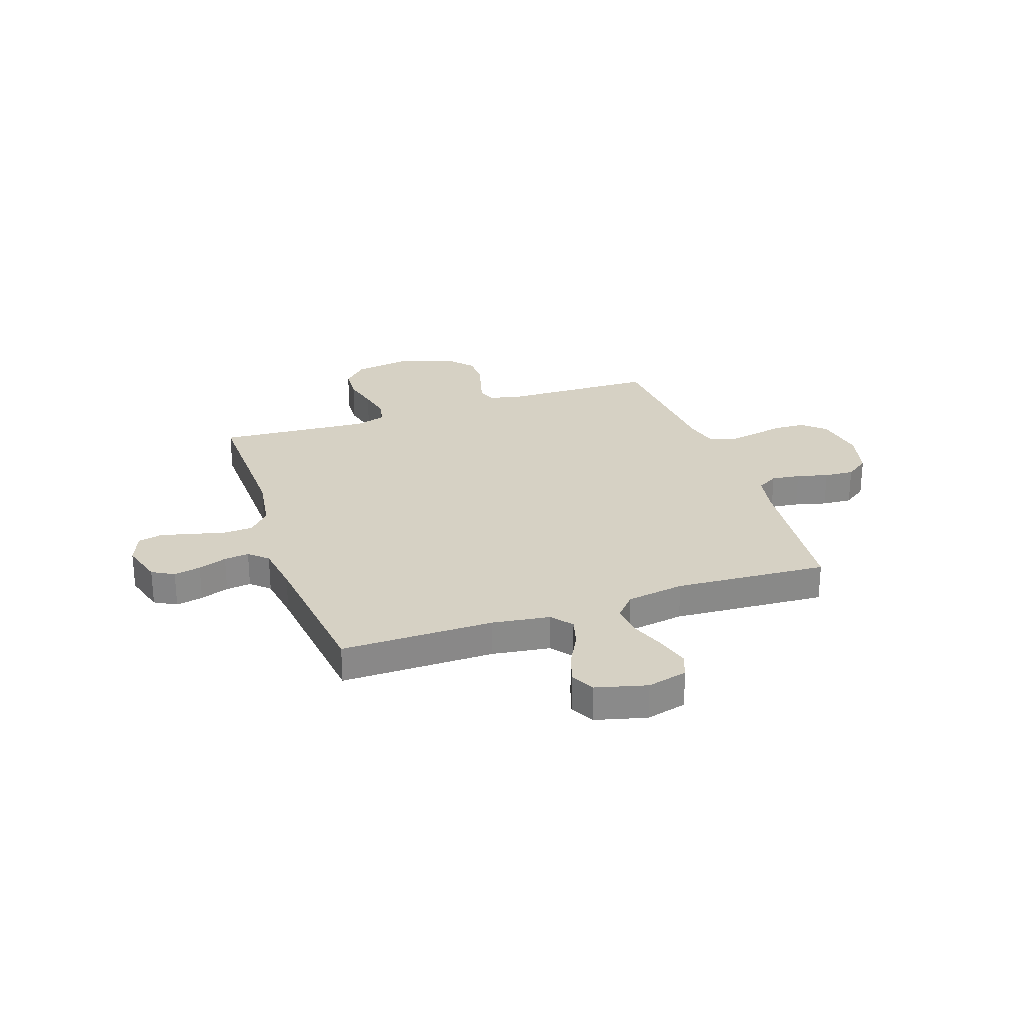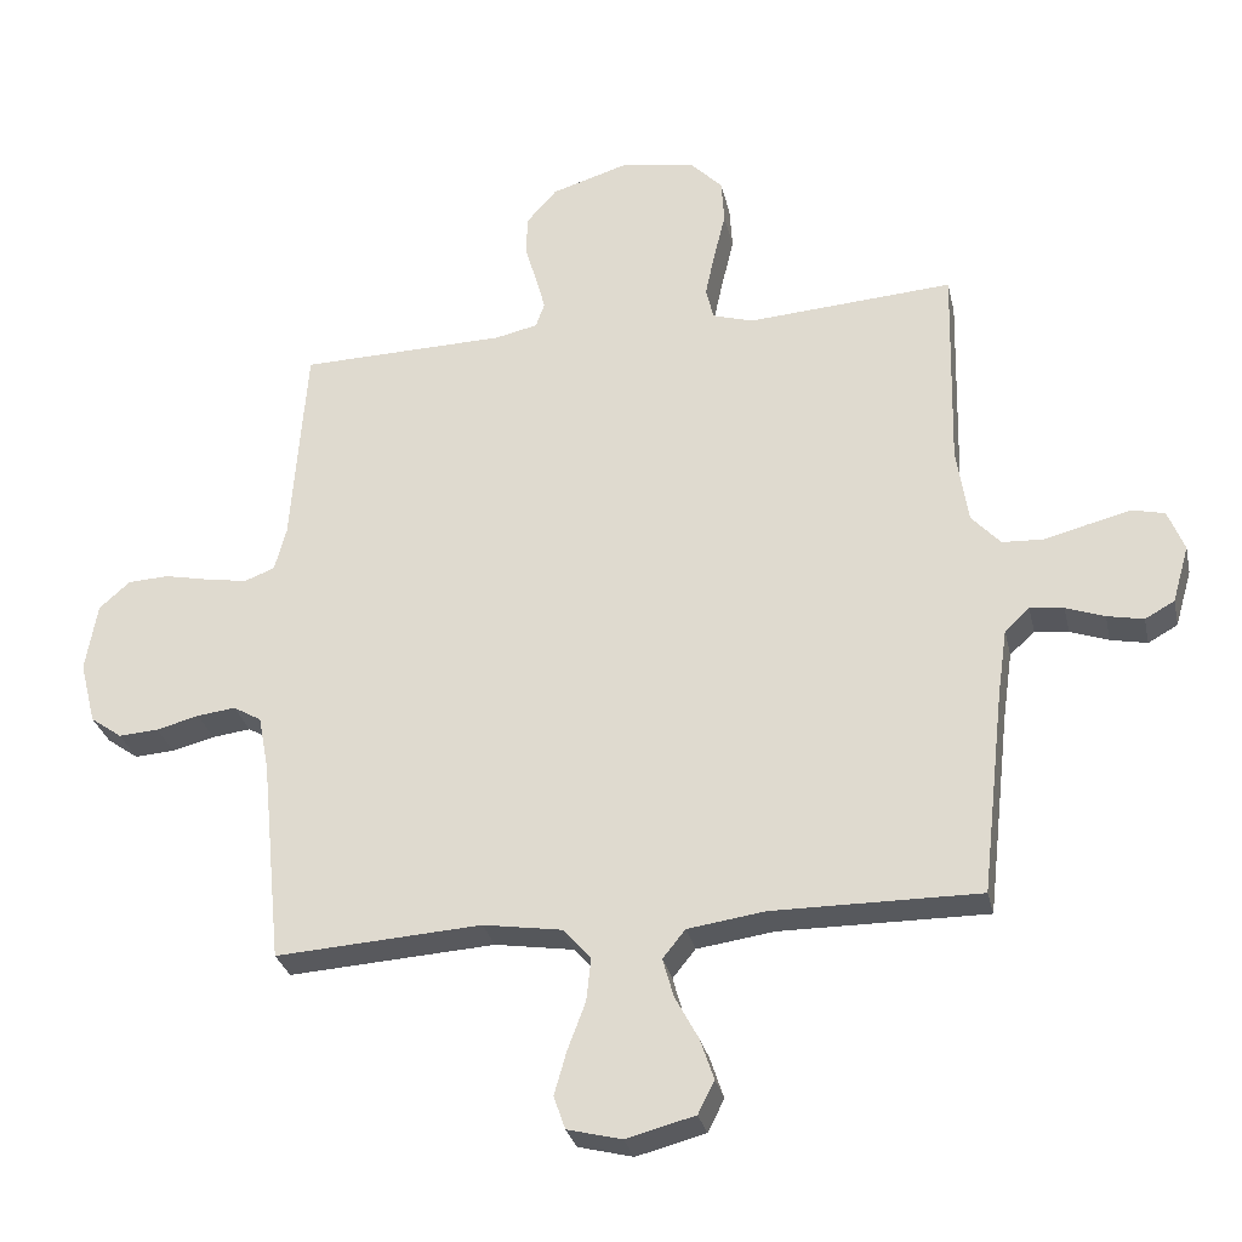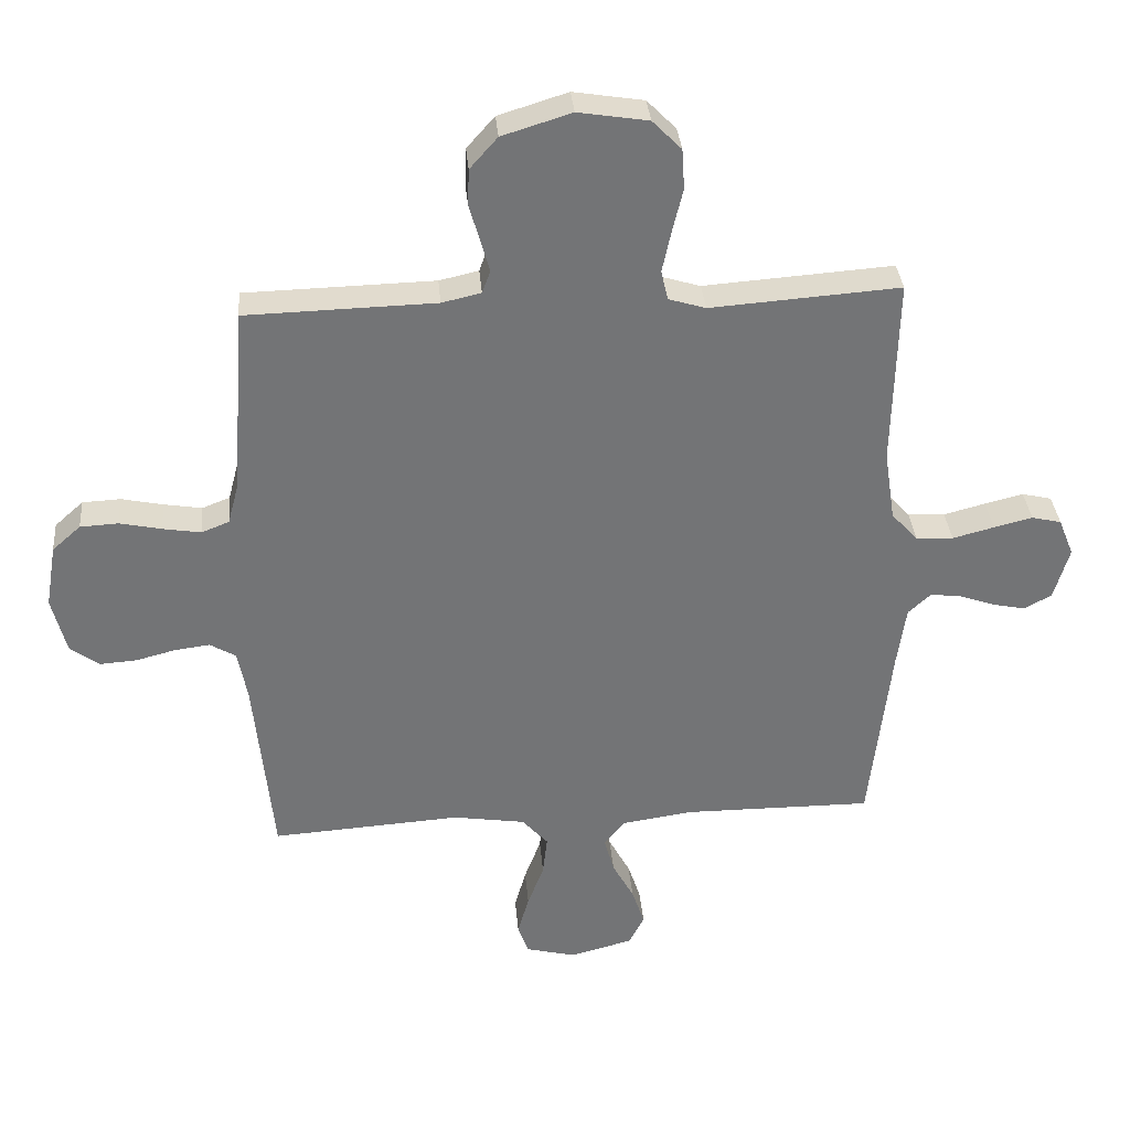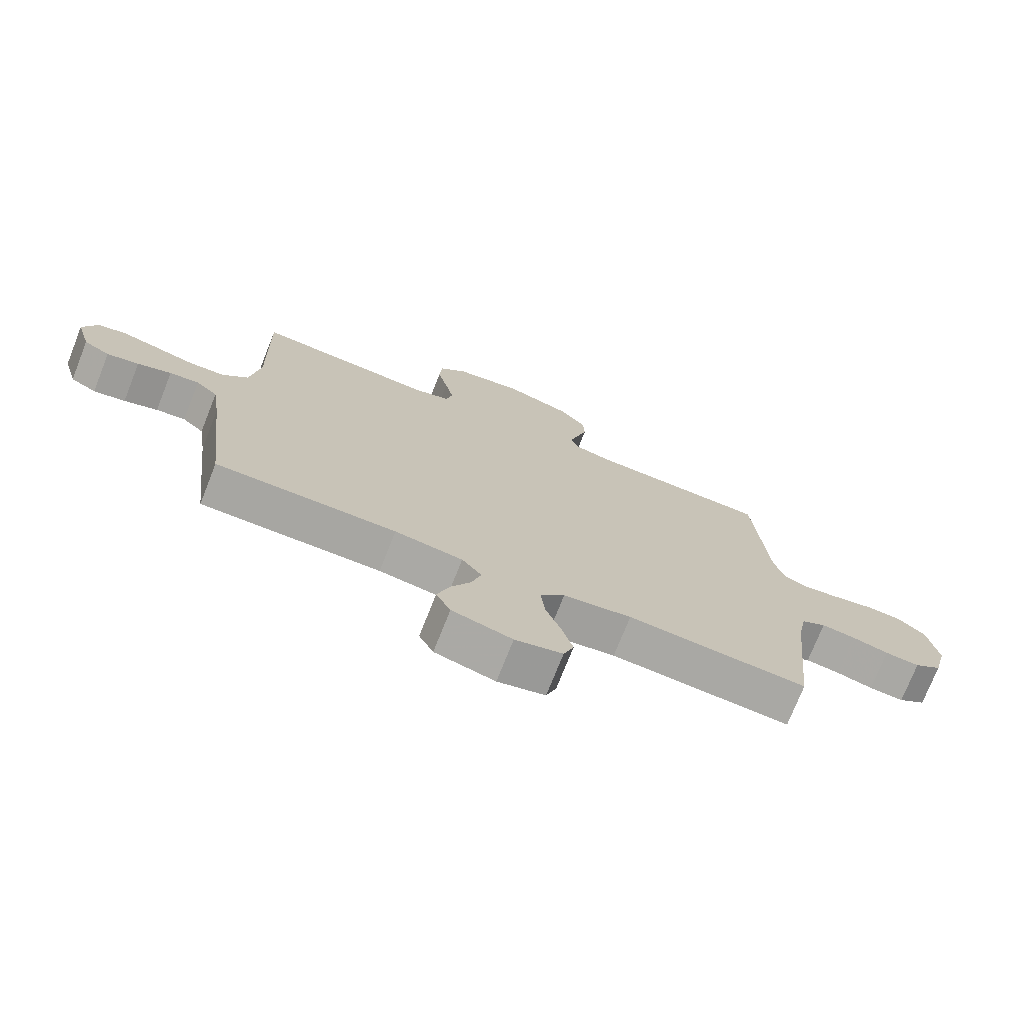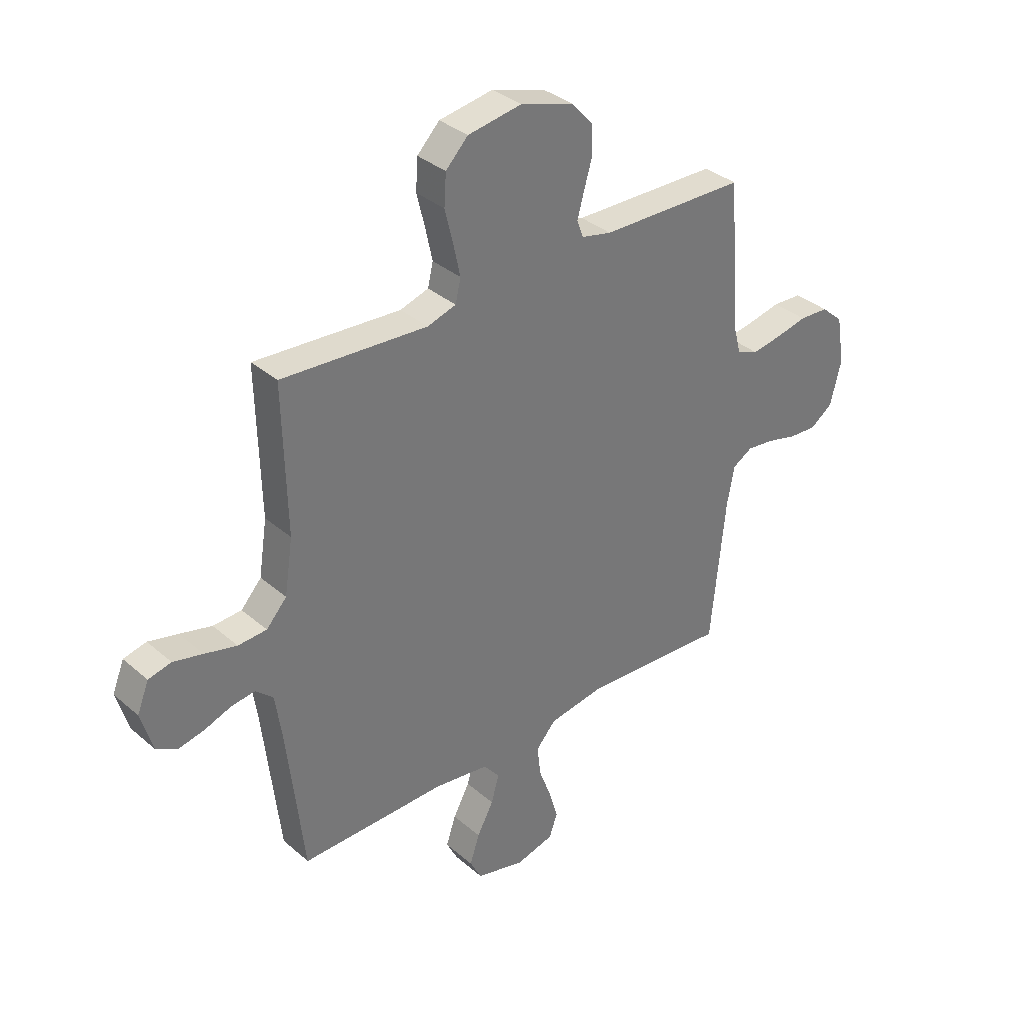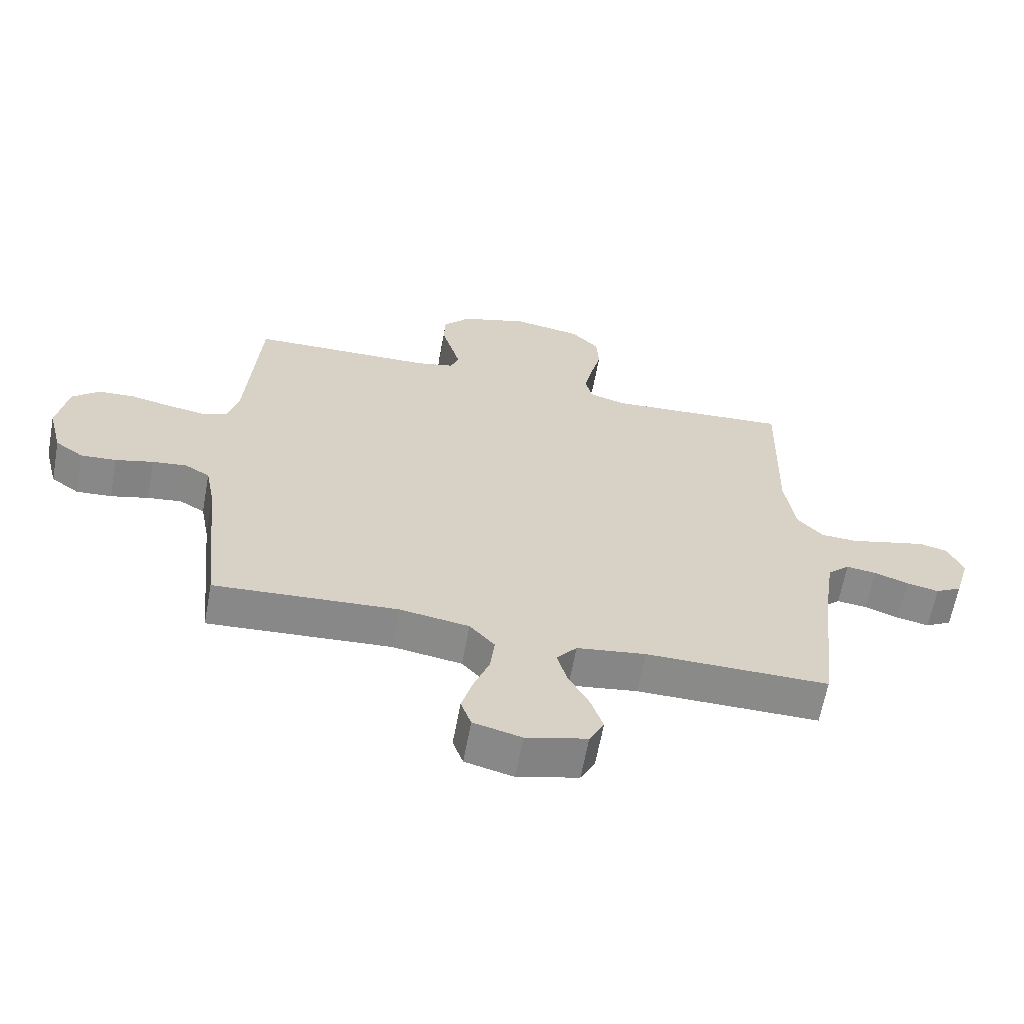
<metadata>
{"format":"obj","ext":"obj","renderer":"f3d","projection":"perspective","resolution":1024,"background":"white","views":[{"elev":26.9,"azim":161.1,"up":"+Y"},{"elev":-29.5,"azim":12.3,"up":"+Z"},{"elev":34.2,"azim":-5.0,"up":"+Z"},{"elev":-74.1,"azim":158.4,"up":"+Z"},{"elev":34.8,"azim":138.8,"up":"+Z"},{"elev":-63.3,"azim":-10.4,"up":"+Z"}]}
</metadata>
<code>
v -0.5 0.07 -0.5
v -0.53 0.07 -0.2
v -0.545 0.07 -0.121
v -0.586 0.07 -0.097
v -0.642 0.07 -0.104
v -0.704 0.07 -0.12
v -0.762 0.07 -0.124
v -0.808 0.07 -0.091
v -0.831 0.07 0
v -0.814 0.07 0.1
v -0.769 0.07 0.14
v -0.709 0.07 0.143
v -0.643 0.07 0.129
v -0.583 0.07 0.119
v -0.539 0.07 0.136
v -0.522 0.07 0.2
v -0.5 0.07 0.5
v -0.2 0.07 0.507
v -0.138 0.07 0.521
v -0.125 0.07 0.557
v -0.139 0.07 0.608
v -0.156 0.07 0.666
v -0.154 0.07 0.724
v -0.11 0.07 0.774
v 0 0.07 0.808
v 0.111 0.07 0.79
v 0.157 0.07 0.743
v 0.161 0.07 0.679
v 0.144 0.07 0.609
v 0.13 0.07 0.544
v 0.141 0.07 0.497
v 0.2 0.07 0.479
v 0.5 0.07 0.5
v 0.493 0.07 0.2
v 0.51 0.07 0.088
v 0.552 0.07 0.042
v 0.611 0.07 0.039
v 0.677 0.07 0.056
v 0.738 0.07 0.071
v 0.785 0.07 0.06
v 0.809 0.07 0
v 0.785 0.07 -0.083
v 0.742 0.07 -0.107
v 0.689 0.07 -0.096
v 0.633 0.07 -0.076
v 0.584 0.07 -0.07
v 0.548 0.07 -0.103
v 0.534 0.07 -0.2
v 0.5 0.07 -0.5
v 0.2 0.07 -0.498
v 0.087 0.07 -0.514
v 0.054 0.07 -0.555
v 0.07 0.07 -0.612
v 0.104 0.07 -0.675
v 0.124 0.07 -0.735
v 0.1 0.07 -0.782
v 0 0.07 -0.808
v -0.079 0.07 -0.788
v -0.096 0.07 -0.74
v -0.078 0.07 -0.677
v -0.052 0.07 -0.608
v -0.045 0.07 -0.545
v -0.086 0.07 -0.499
v -0.2 0.07 -0.481
v -0.5 0 -0.5
v -0.53 0 -0.2
v -0.545 0 -0.121
v -0.586 0 -0.097
v -0.642 0 -0.104
v -0.704 0 -0.12
v -0.762 0 -0.124
v -0.808 0 -0.091
v -0.831 0 0
v -0.814 0 0.1
v -0.769 0 0.14
v -0.709 0 0.143
v -0.643 0 0.129
v -0.583 0 0.119
v -0.539 0 0.136
v -0.522 0 0.2
v -0.5 0 0.5
v -0.2 0 0.507
v -0.138 0 0.521
v -0.125 0 0.557
v -0.139 0 0.608
v -0.156 0 0.666
v -0.154 0 0.724
v -0.11 0 0.774
v 0 0 0.808
v 0.111 0 0.79
v 0.157 0 0.743
v 0.161 0 0.679
v 0.144 0 0.609
v 0.13 0 0.544
v 0.141 0 0.497
v 0.2 0 0.479
v 0.5 0 0.5
v 0.493 0 0.2
v 0.51 0 0.088
v 0.552 0 0.042
v 0.611 0 0.039
v 0.677 0 0.056
v 0.738 0 0.071
v 0.785 0 0.06
v 0.809 0 0
v 0.785 0 -0.083
v 0.742 0 -0.107
v 0.689 0 -0.096
v 0.633 0 -0.076
v 0.584 0 -0.07
v 0.548 0 -0.103
v 0.534 0 -0.2
v 0.5 0 -0.5
v 0.2 0 -0.498
v 0.087 0 -0.514
v 0.054 0 -0.555
v 0.07 0 -0.612
v 0.104 0 -0.675
v 0.124 0 -0.735
v 0.1 0 -0.782
v 0 0 -0.808
v -0.079 0 -0.788
v -0.096 0 -0.74
v -0.078 0 -0.677
v -0.052 0 -0.608
v -0.045 0 -0.545
v -0.086 0 -0.499
v -0.2 0 -0.481
f 59 60 61
f 58 59 61
f 57 58 61
f 56 57 61
f 55 56 61
f 54 55 61
f 53 54 61
f 52 53 61 62
f 51 52 62 63
f 48 49 50
f 51 63 64
f 50 51 64
f 48 50 64
f 47 48 64
f 43 44 45
f 42 43 45
f 41 42 45
f 40 41 45
f 39 40 45
f 38 39 45
f 37 38 45
f 36 37 45 46
f 64 1 2
f 47 64 2
f 46 47 2
f 36 46 2
f 35 36 2
f 27 28 29
f 26 27 29
f 25 26 29
f 24 25 29
f 23 24 29
f 22 23 29
f 21 22 29
f 20 21 29 30
f 19 20 30 31
f 16 17 18
f 19 31 32
f 18 19 32
f 16 18 32
f 15 16 32
f 11 12 13
f 10 11 13
f 9 10 13
f 8 9 13
f 7 8 13
f 6 7 13
f 5 6 13
f 4 5 13 14
f 3 4 14 15
f 3 15 32
f 2 3 32
f 35 2 32
f 34 35 32
f 32 33 34
f 125 124 123
f 125 123 122
f 125 122 121
f 125 121 120
f 125 120 119
f 125 119 118
f 125 118 117
f 126 125 117 116
f 127 126 116 115
f 114 113 112
f 128 127 115
f 128 115 114
f 128 114 112
f 128 112 111
f 109 108 107
f 109 107 106
f 109 106 105
f 109 105 104
f 109 104 103
f 109 103 102
f 109 102 101
f 110 109 101 100
f 66 65 128
f 66 128 111
f 66 111 110
f 66 110 100
f 66 100 99
f 93 92 91
f 93 91 90
f 93 90 89
f 93 89 88
f 93 88 87
f 93 87 86
f 93 86 85
f 94 93 85 84
f 95 94 84 83
f 82 81 80
f 96 95 83
f 96 83 82
f 96 82 80
f 96 80 79
f 77 76 75
f 77 75 74
f 77 74 73
f 77 73 72
f 77 72 71
f 77 71 70
f 77 70 69
f 78 77 69 68
f 79 78 68 67
f 96 79 67
f 96 67 66
f 96 66 99
f 96 99 98
f 98 97 96
f 1 65 66 2
f 2 66 67 3
f 3 67 68 4
f 4 68 69 5
f 5 69 70 6
f 6 70 71 7
f 7 71 72 8
f 8 72 73 9
f 9 73 74 10
f 10 74 75 11
f 11 75 76 12
f 12 76 77 13
f 13 77 78 14
f 14 78 79 15
f 15 79 80 16
f 16 80 81 17
f 17 81 82 18
f 18 82 83 19
f 19 83 84 20
f 20 84 85 21
f 21 85 86 22
f 22 86 87 23
f 23 87 88 24
f 24 88 89 25
f 25 89 90 26
f 26 90 91 27
f 27 91 92 28
f 28 92 93 29
f 29 93 94 30
f 30 94 95 31
f 31 95 96 32
f 32 96 97 33
f 33 97 98 34
f 34 98 99 35
f 35 99 100 36
f 36 100 101 37
f 37 101 102 38
f 38 102 103 39
f 39 103 104 40
f 40 104 105 41
f 41 105 106 42
f 42 106 107 43
f 43 107 108 44
f 44 108 109 45
f 45 109 110 46
f 46 110 111 47
f 47 111 112 48
f 48 112 113 49
f 49 113 114 50
f 50 114 115 51
f 51 115 116 52
f 52 116 117 53
f 53 117 118 54
f 54 118 119 55
f 55 119 120 56
f 56 120 121 57
f 57 121 122 58
f 58 122 123 59
f 59 123 124 60
f 60 124 125 61
f 61 125 126 62
f 62 126 127 63
f 63 127 128 64
f 64 128 65 1

</code>
